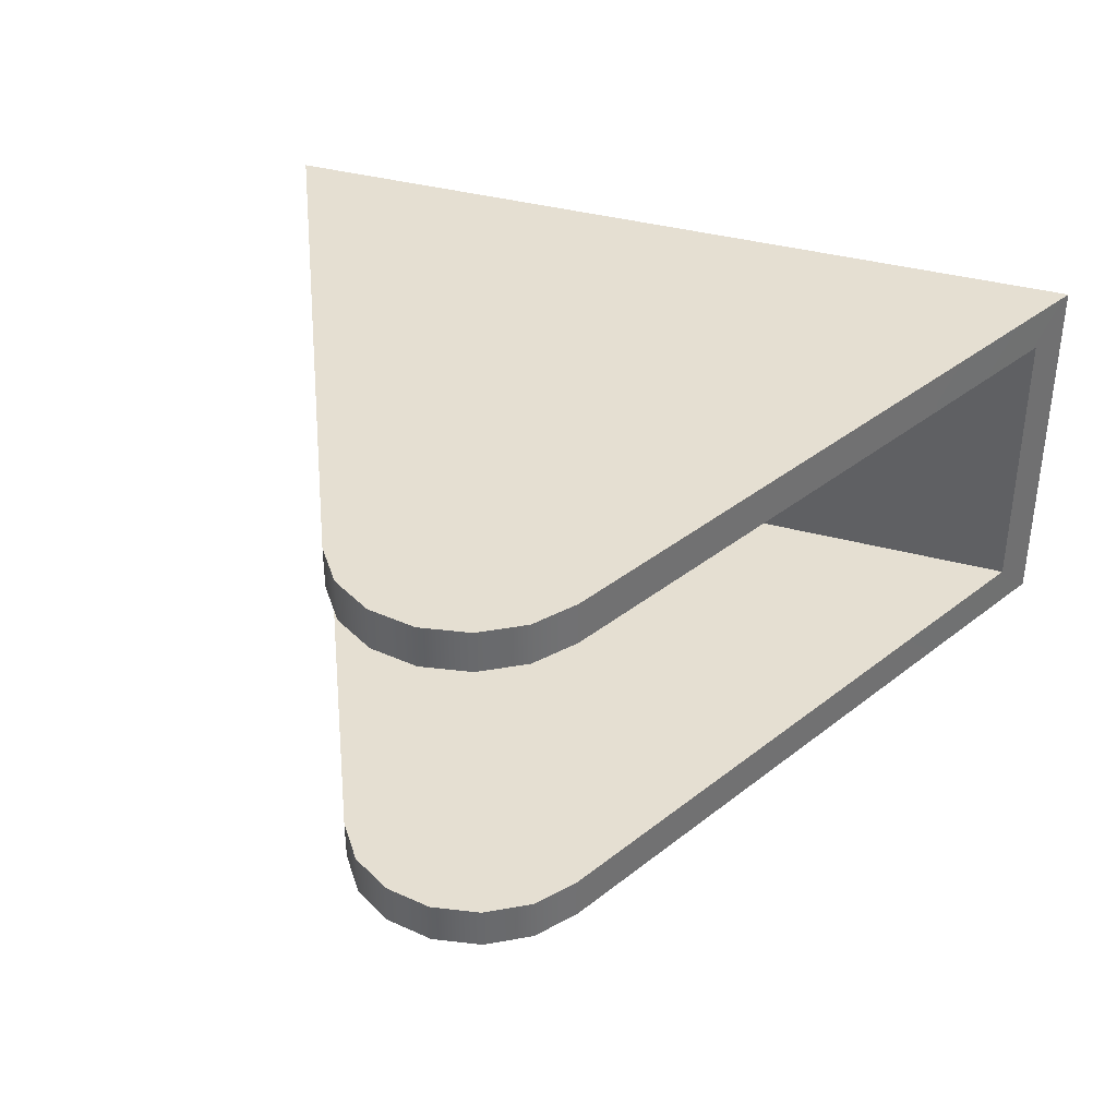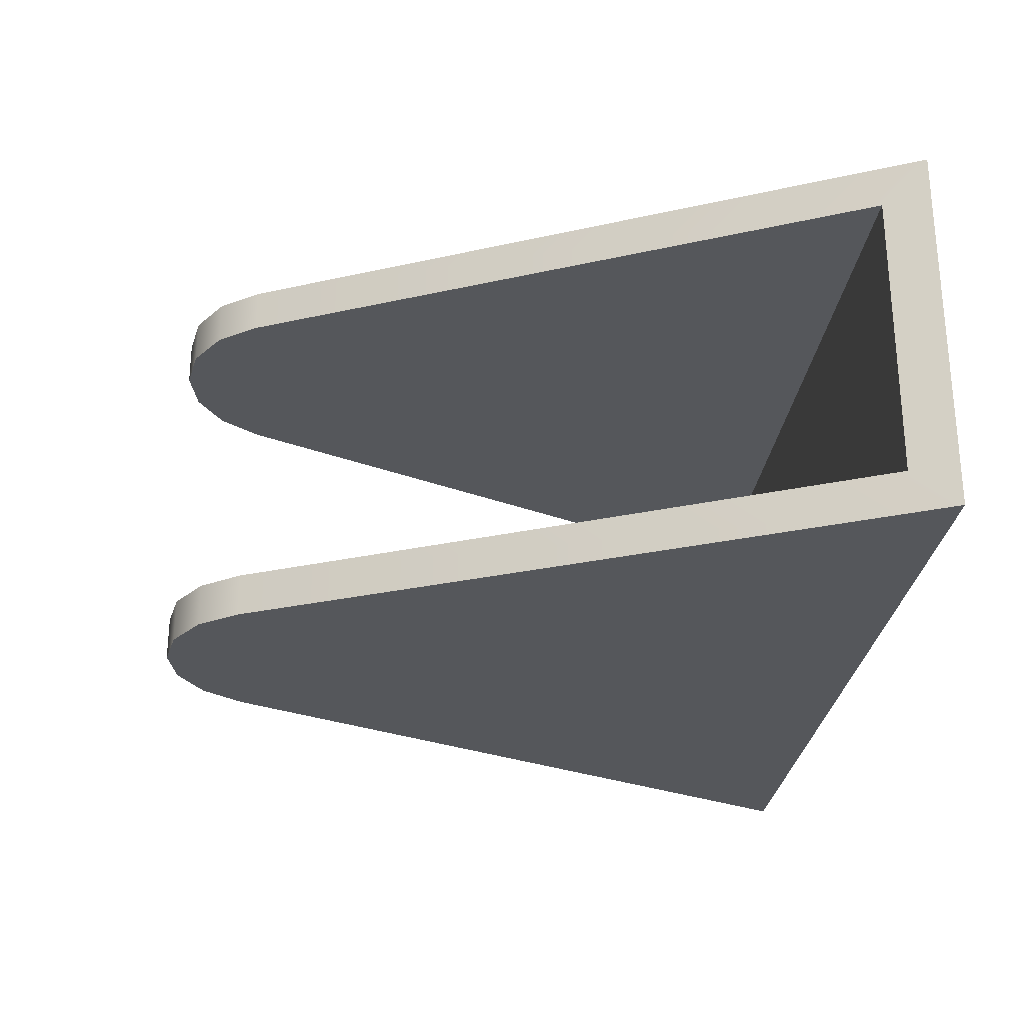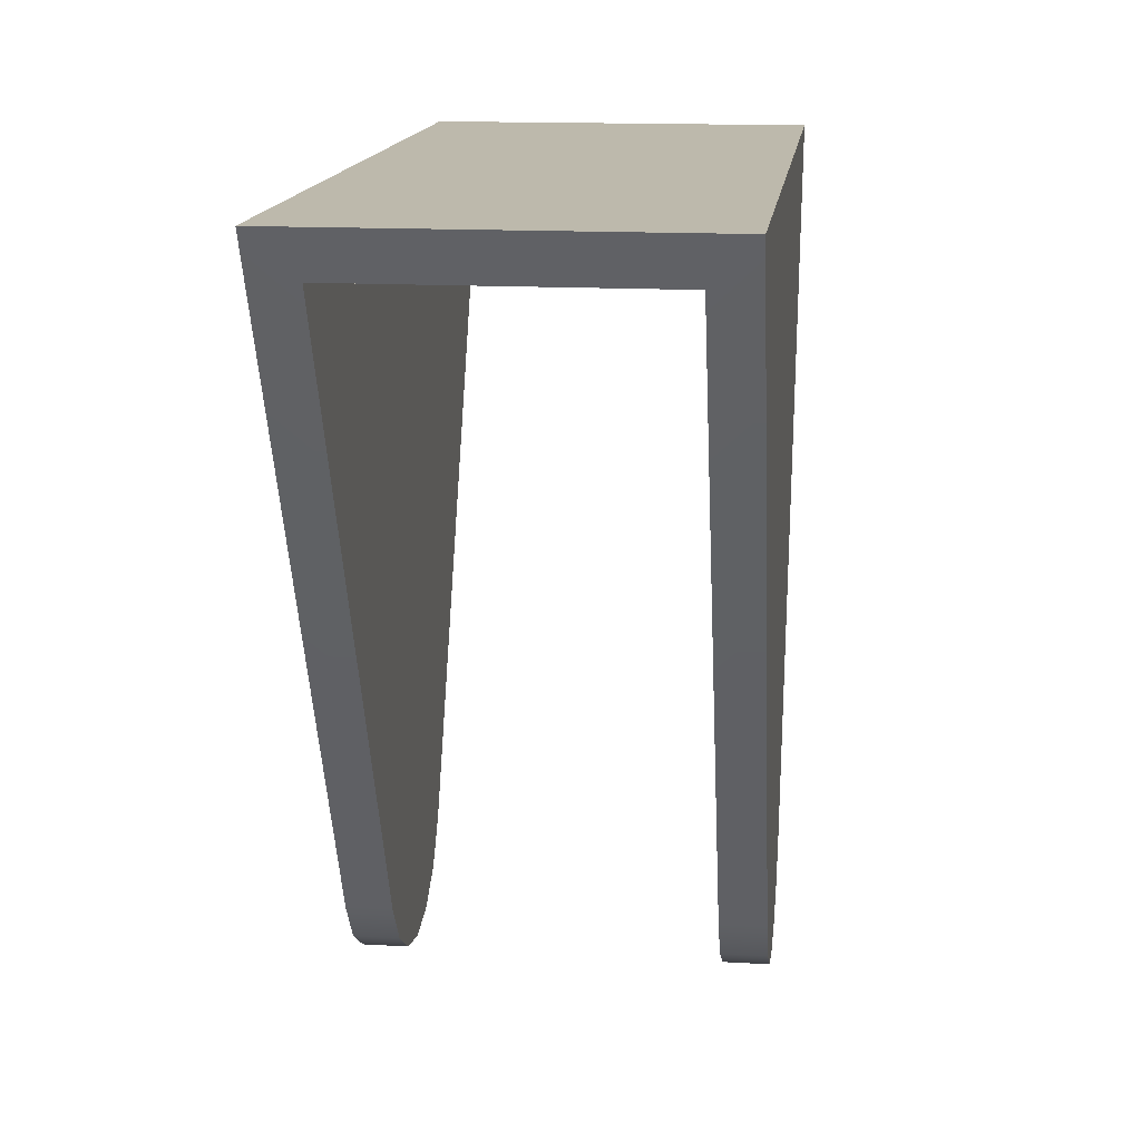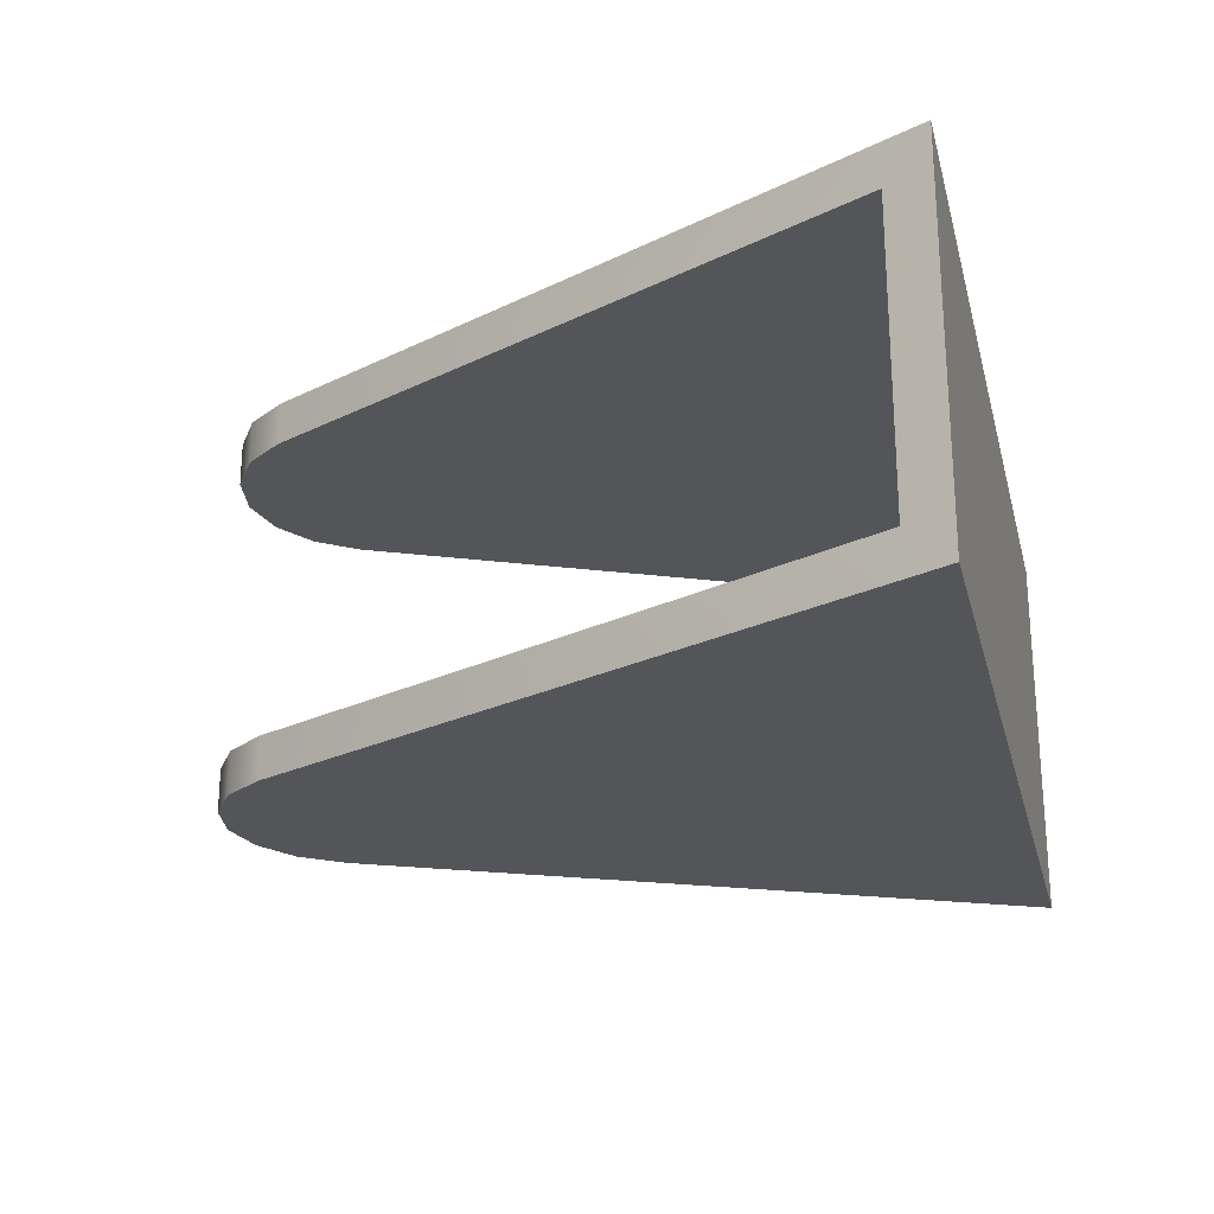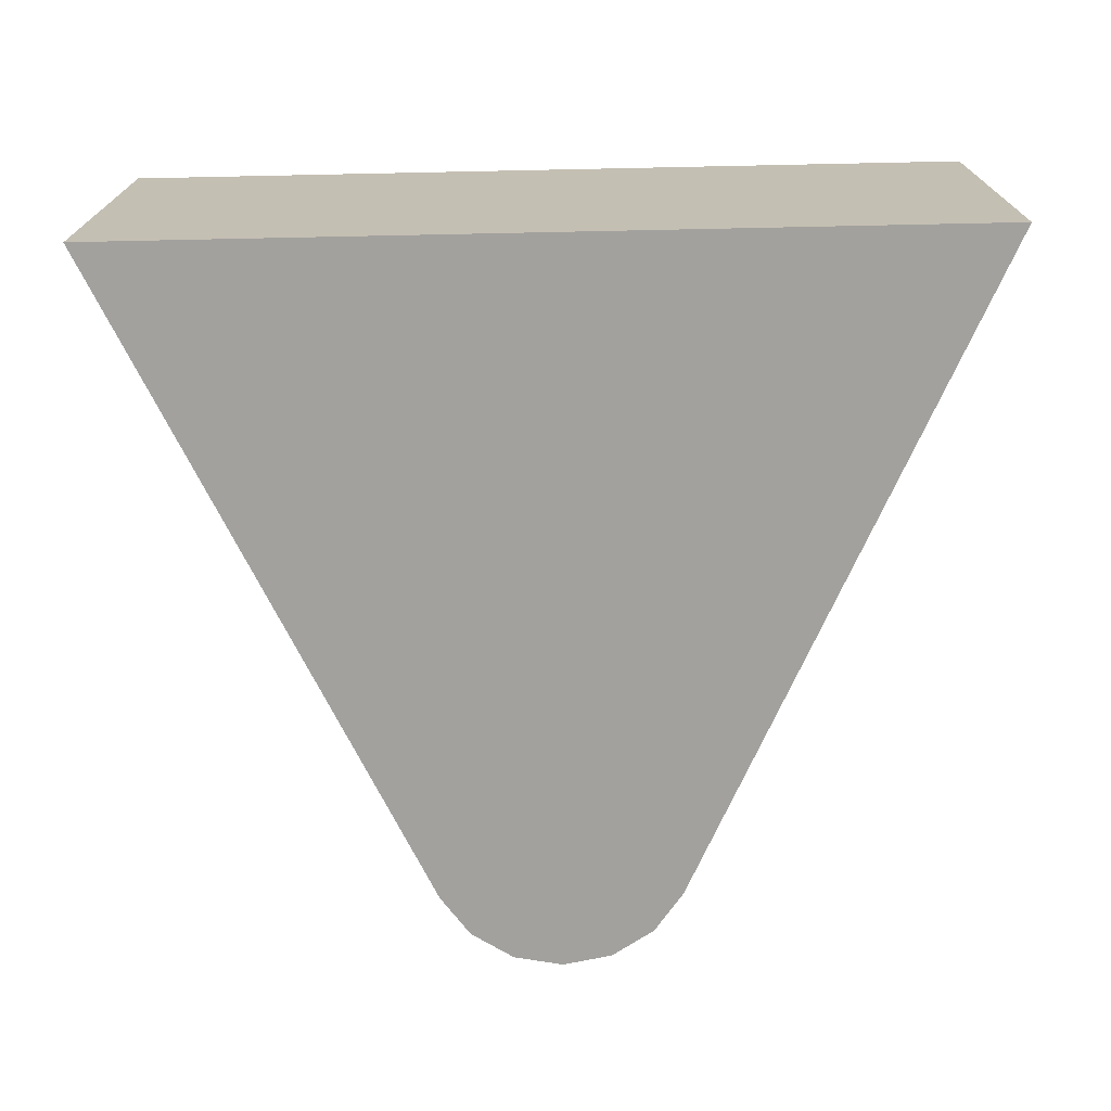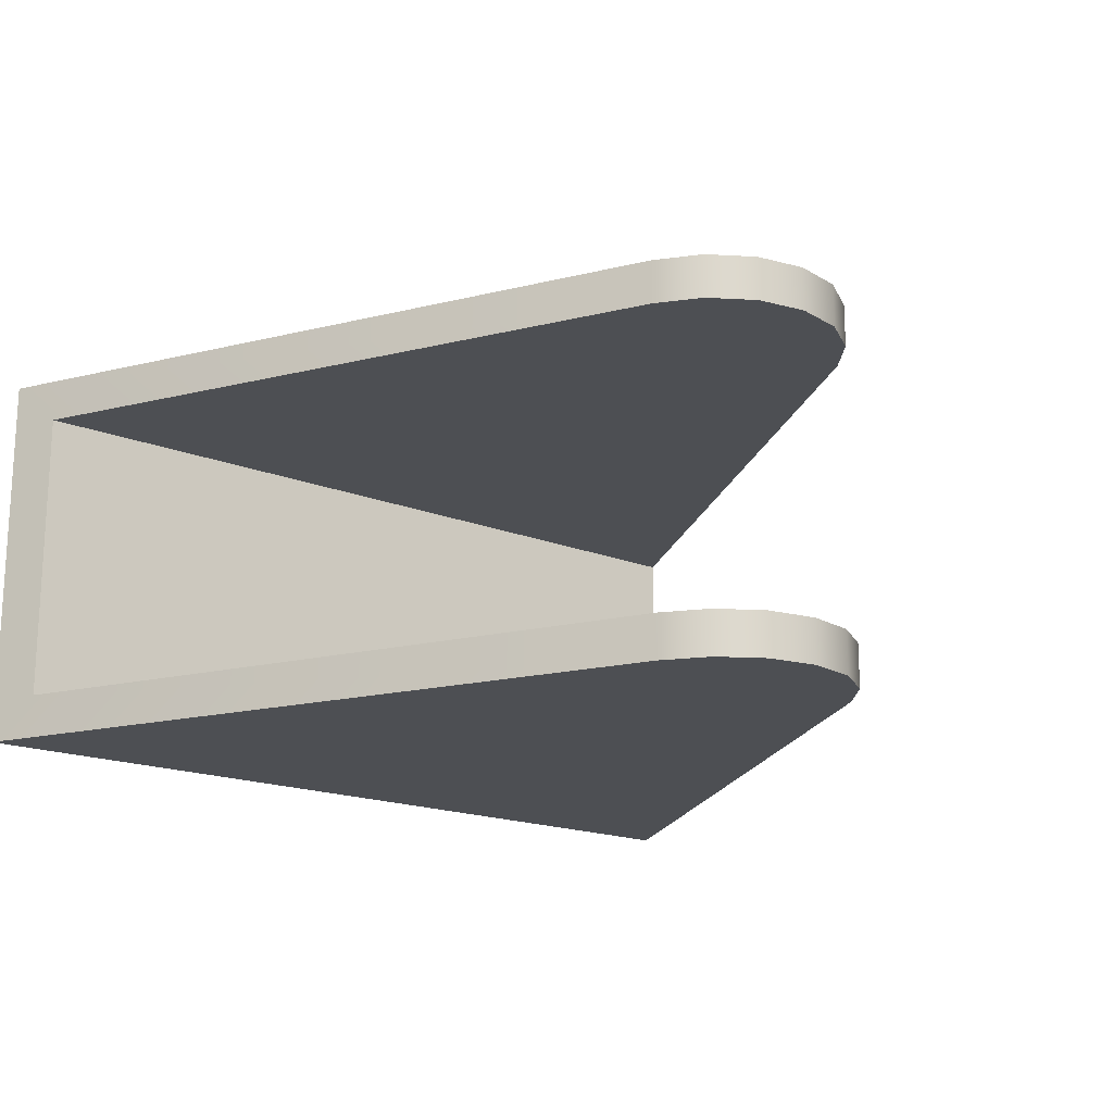
<metadata>
{"format":"obj","ext":"obj","renderer":"f3d","projection":"perspective","resolution":1024,"background":"white","views":[{"elev":37.4,"azim":19.3,"up":"+Z"},{"elev":-26.7,"azim":84.1,"up":"+Z"},{"elev":15.0,"azim":-83.1,"up":"+Y"},{"elev":-24.0,"azim":103.7,"up":"+Z"},{"elev":-72.0,"azim":-178.8,"up":"+Z"},{"elev":-17.6,"azim":-38.6,"up":"+Z"}]}
</metadata>
<code>
o mesh23/mesh23-geometry#mesh23-geometry
v -0.2601 -0.6652 -0.3456
v -0.412 -0.6652 -0.3998
v -0.2601 -0.6652 -0.3998
v -0.412 -0.6652 -0.3456
v -0.3582 -0.7781 -0.3998
v -0.2563 -0.6573 -0.4078
v -0.3582 -0.7781 -0.3456
v -0.4158 -0.6573 -0.3376
v -0.3528 -0.7855 -0.3998
v -0.3582 -0.7781 -0.4078
v -0.3139 -0.7781 -0.3998
v -0.2563 -0.6573 -0.3376
v -0.3528 -0.7855 -0.3456
v -0.4158 -0.6573 -0.4078
v -0.3528 -0.7855 -0.4078
v -0.345 -0.7904 -0.3998
v -0.3139 -0.7781 -0.4078
v -0.3193 -0.7855 -0.3998
v -0.3139 -0.7781 -0.3376
v -0.345 -0.7904 -0.3456
v -0.3582 -0.7781 -0.3376
v -0.3361 -0.7921 -0.3998
v -0.3193 -0.7855 -0.4078
v -0.3271 -0.7904 -0.3998
v -0.3139 -0.7781 -0.3456
v -0.3193 -0.7855 -0.3376
v -0.3361 -0.7921 -0.3456
v -0.345 -0.7904 -0.3376
v -0.3528 -0.7855 -0.3376
v -0.345 -0.7904 -0.4078
v -0.3271 -0.7904 -0.4078
v -0.3193 -0.7855 -0.3456
v -0.3271 -0.7904 -0.3376
v -0.3271 -0.7904 -0.3456
v -0.3361 -0.7921 -0.3376
v -0.3361 -0.7921 -0.4078
f 1 2 3
f 2 1 4
f 3 2 1
f 4 1 2
f 5 3 2
f 2 3 5
f 3 6 1
f 1 6 3
f 1 7 4
f 4 7 1
f 4 8 2
f 2 8 4
f 3 5 9
f 9 5 3
f 2 10 5
f 5 10 2
f 11 6 3
f 3 6 11
f 12 1 6
f 6 1 12
f 7 1 13
f 13 1 7
f 7 8 4
f 4 8 7
f 14 2 8
f 8 2 14
f 5 15 9
f 9 15 5
f 3 9 16
f 16 9 3
f 10 2 14
f 14 2 10
f 15 5 10
f 10 5 15
f 6 11 17
f 17 11 6
f 3 18 11
f 11 18 3
f 19 1 12
f 12 1 19
f 6 8 12
f 12 8 6
f 13 1 20
f 20 1 13
f 13 21 7
f 7 21 13
f 8 7 21
f 21 7 8
f 8 6 14
f 14 6 8
f 15 16 9
f 9 16 15
f 3 16 22
f 22 16 3
f 6 10 14
f 14 10 6
f 10 6 15
f 15 6 10
f 18 17 11
f 11 17 18
f 23 6 17
f 17 6 23
f 3 24 18
f 18 24 3
f 1 19 25
f 25 19 1
f 12 26 19
f 19 26 12
f 21 12 8
f 8 12 21
f 20 1 27
f 27 1 20
f 28 13 20
f 20 13 28
f 21 13 29
f 29 13 21
f 16 15 30
f 30 15 16
f 30 22 16
f 16 22 30
f 3 22 24
f 24 22 3
f 15 6 30
f 30 6 15
f 17 18 23
f 23 18 17
f 31 6 23
f 23 6 31
f 31 18 24
f 24 18 31
f 26 25 19
f 19 25 26
f 32 1 25
f 25 1 32
f 12 33 26
f 26 33 12
f 12 21 29
f 29 21 12
f 27 1 34
f 34 1 27
f 35 20 27
f 27 20 35
f 13 28 29
f 29 28 13
f 20 35 28
f 28 35 20
f 22 30 36
f 36 30 22
f 36 24 22
f 22 24 36
f 30 6 36
f 36 6 30
f 18 31 23
f 23 31 18
f 36 6 31
f 31 6 36
f 24 36 31
f 31 36 24
f 25 26 32
f 32 26 25
f 34 1 32
f 32 1 34
f 12 35 33
f 33 35 12
f 34 26 33
f 33 26 34
f 12 29 28
f 28 29 12
f 33 27 34
f 34 27 33
f 27 33 35
f 35 33 27
f 12 28 35
f 35 28 12
f 26 34 32
f 32 34 26

</code>
